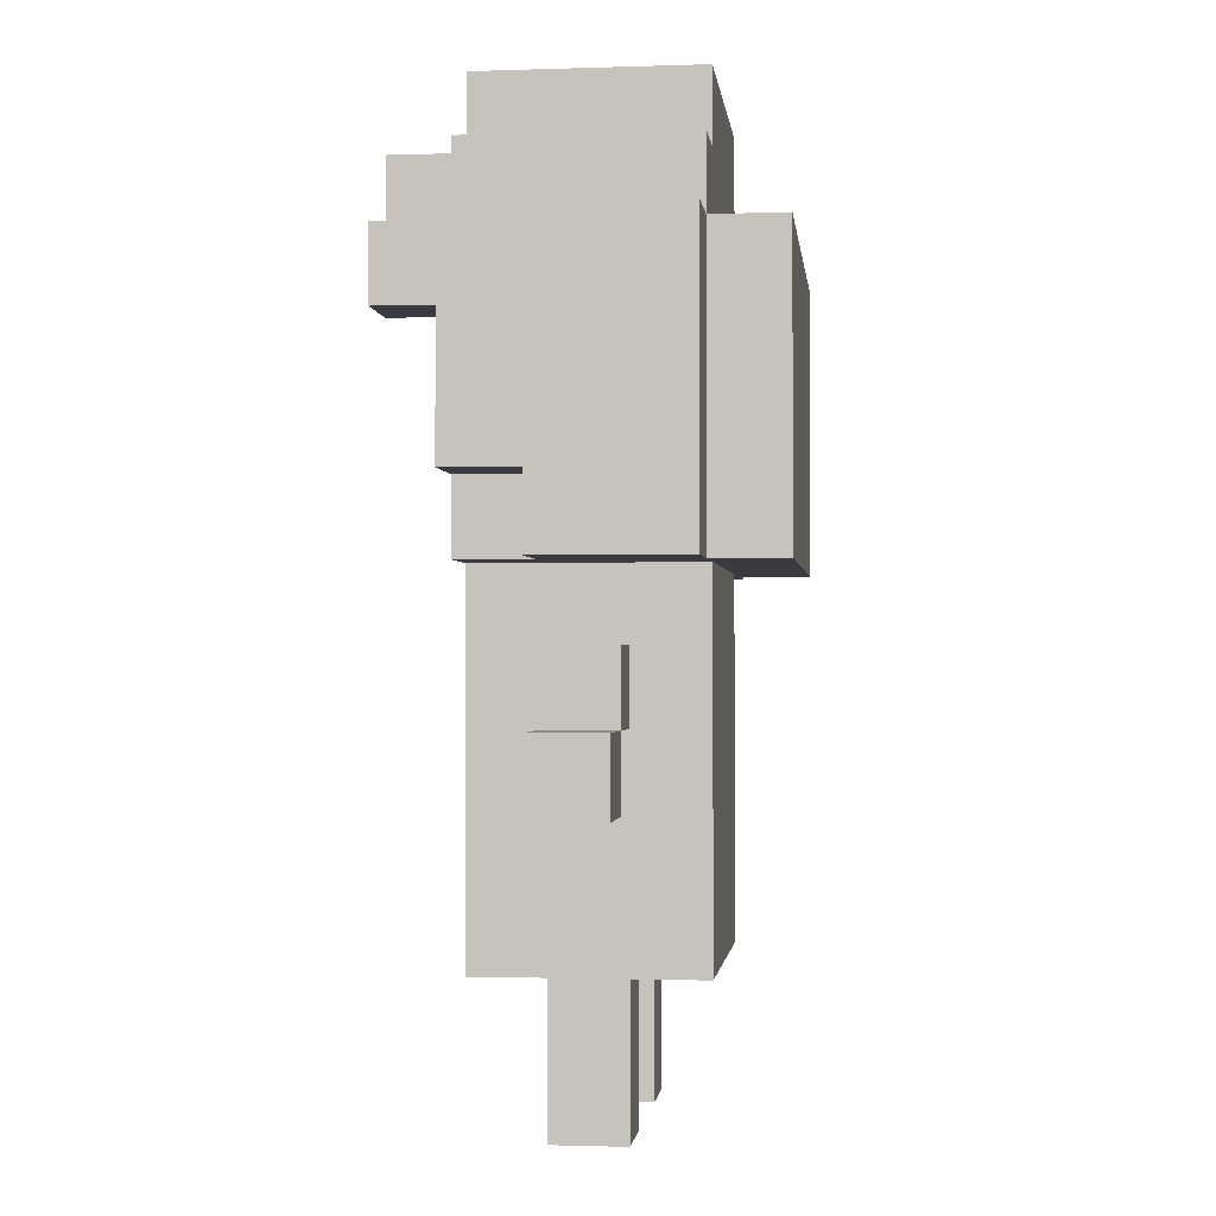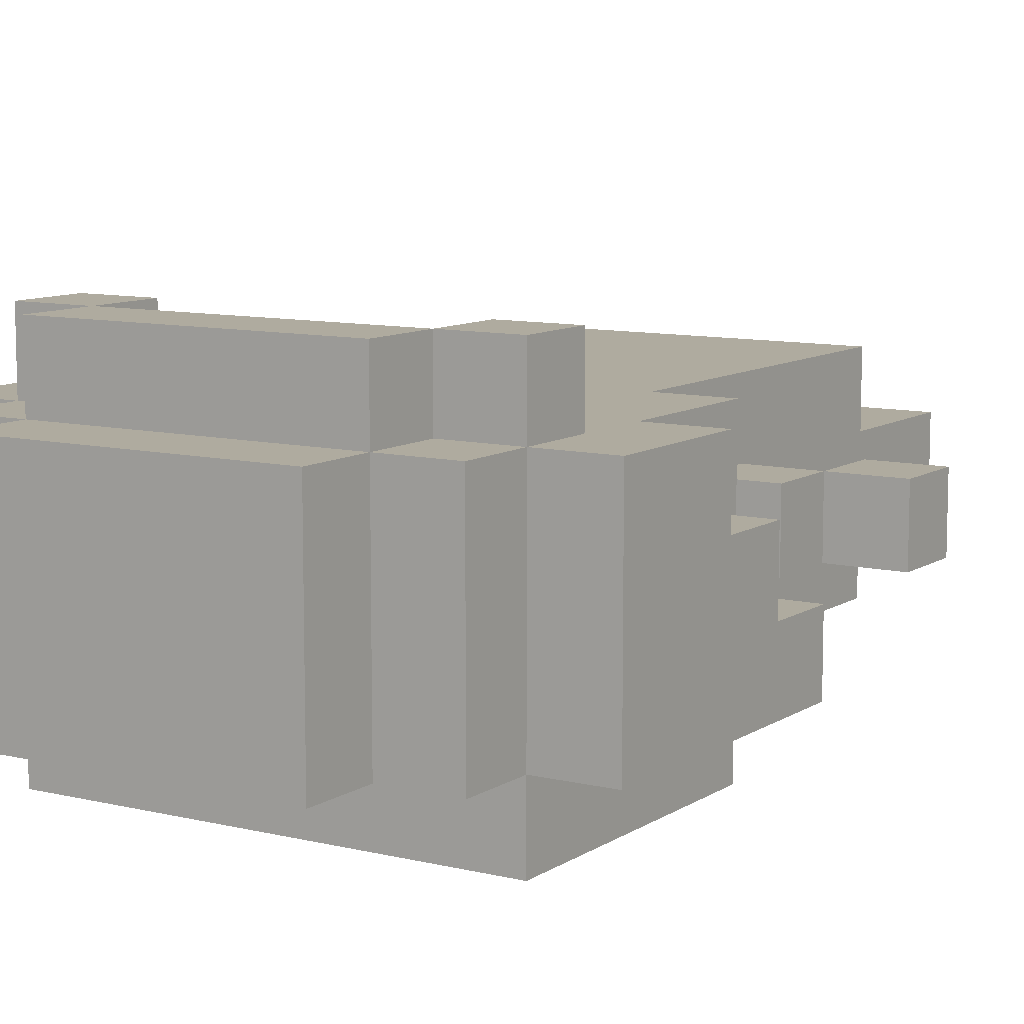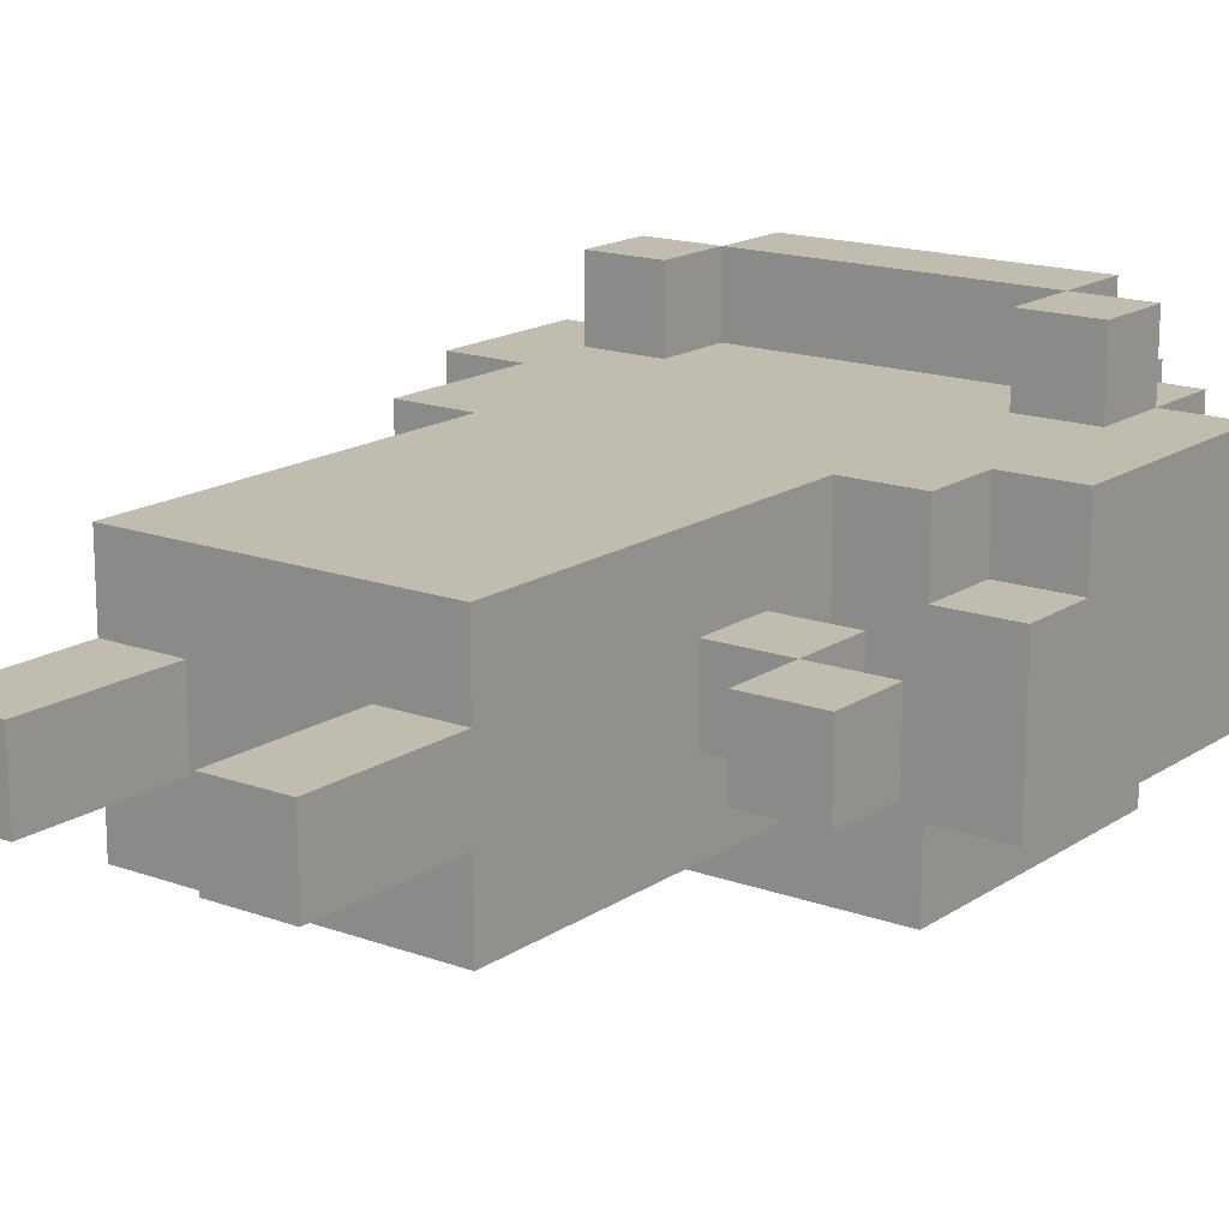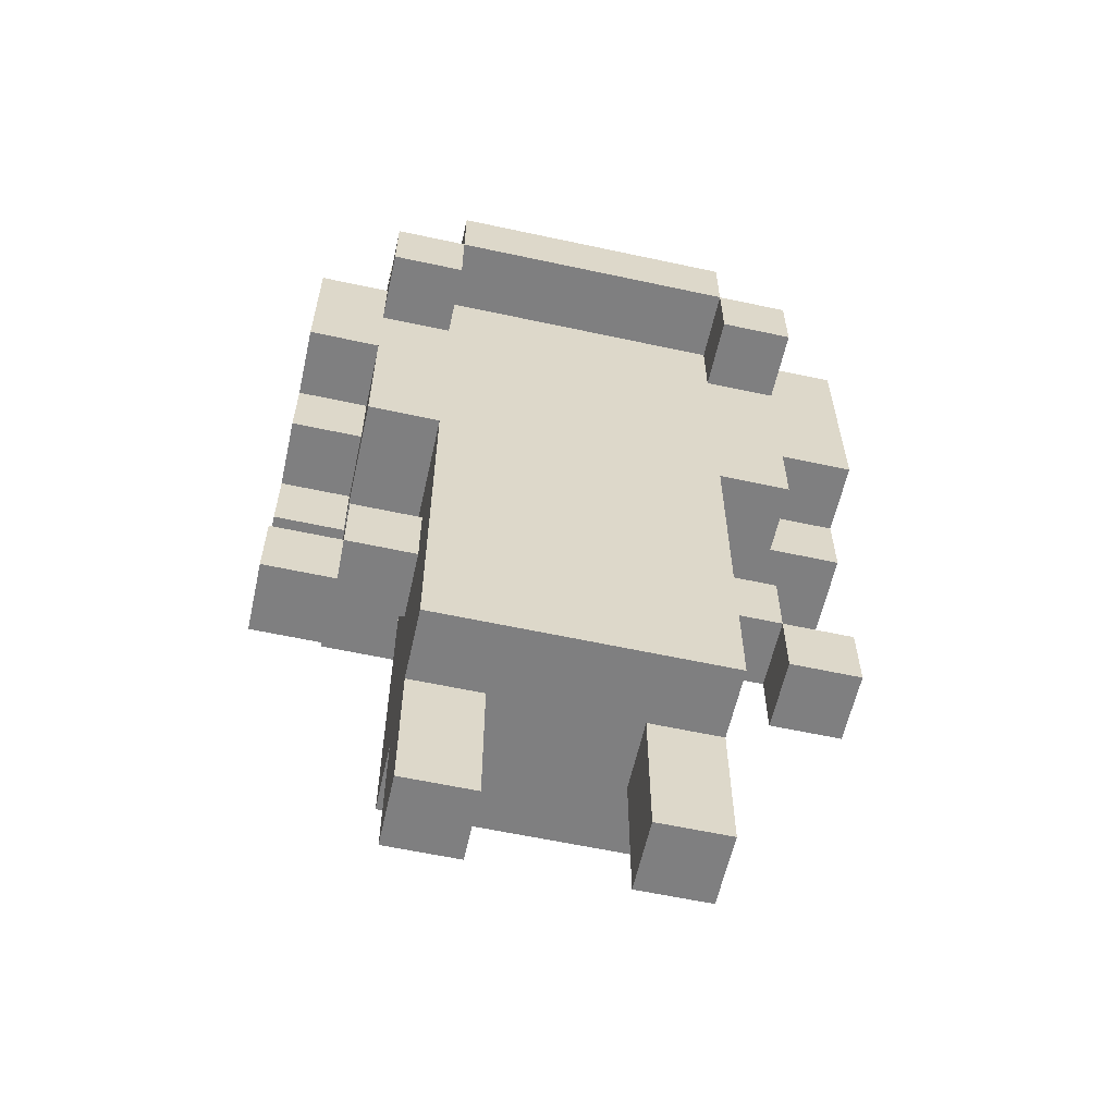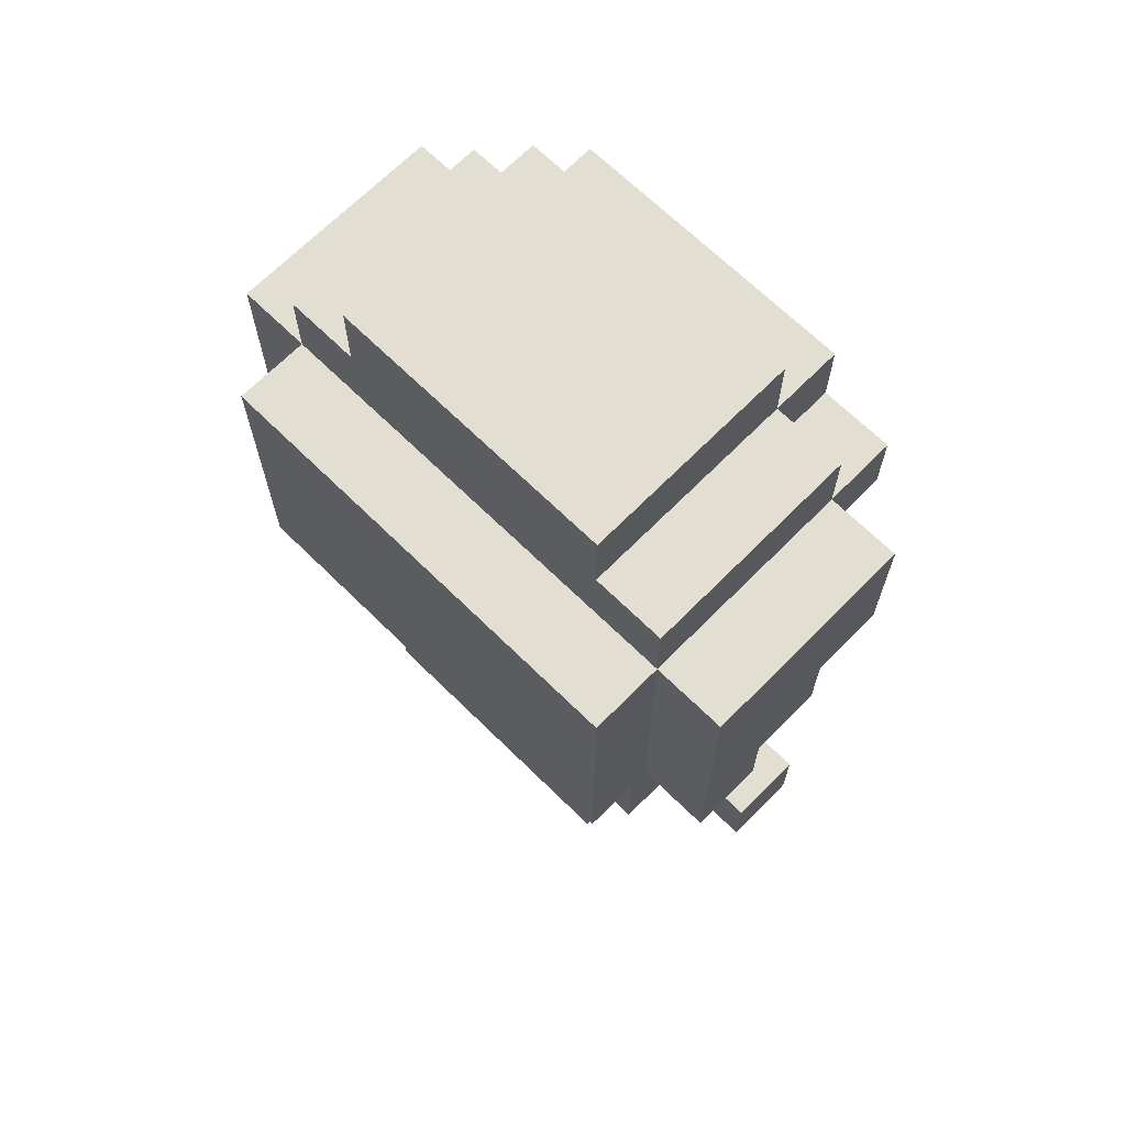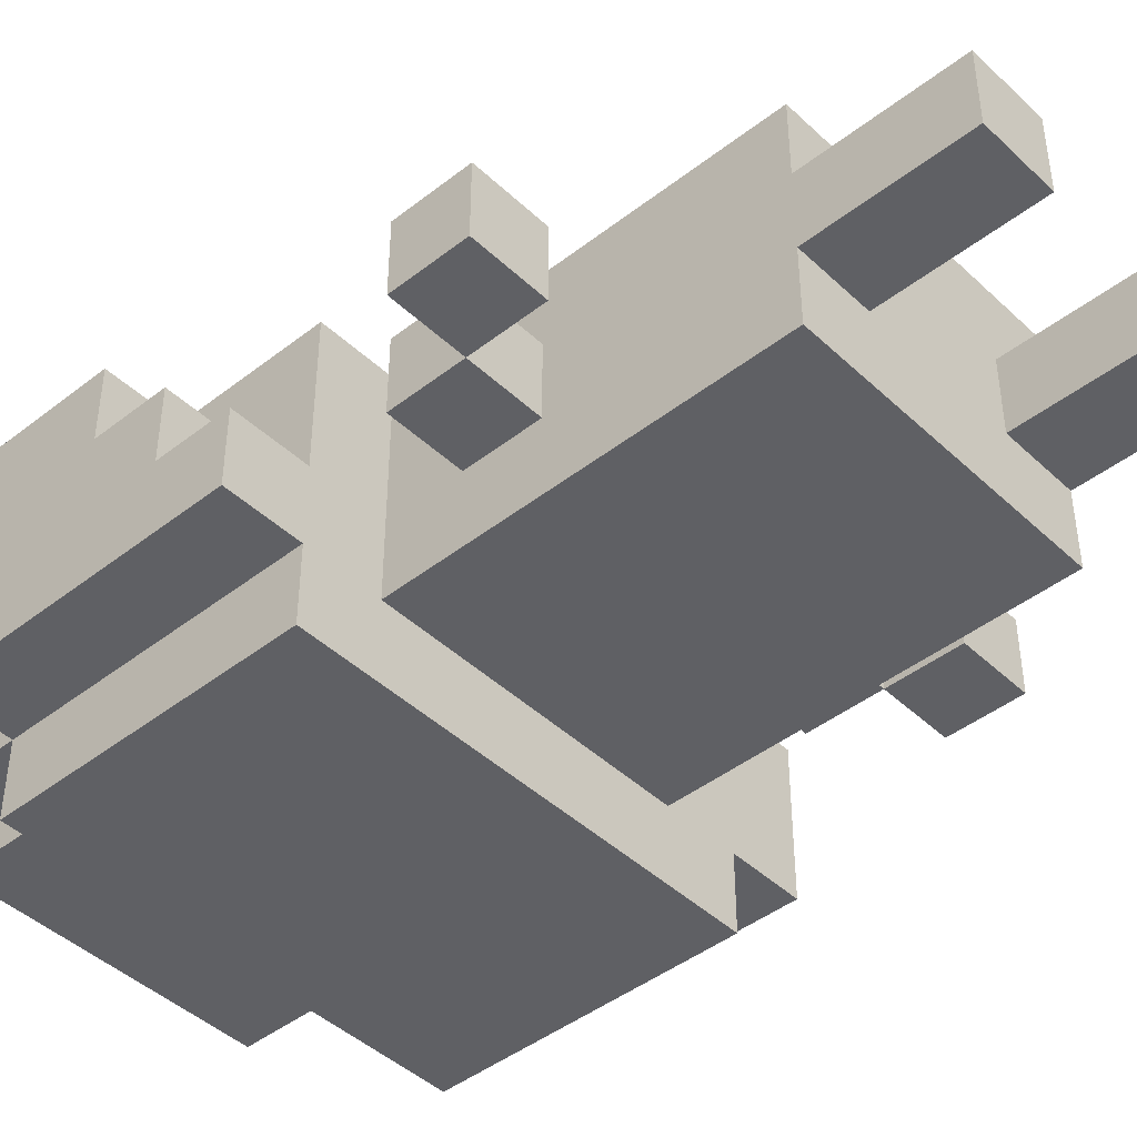
<metadata>
{"format":"obj","ext":"obj","renderer":"f3d","projection":"perspective","resolution":1024,"background":"white","views":[{"elev":-1.4,"azim":96.7,"up":"+Y"},{"elev":9.6,"azim":-147.7,"up":"+Z"},{"elev":16.3,"azim":36.8,"up":"+Z"},{"elev":-59.9,"azim":-12.5,"up":"+Y"},{"elev":67.6,"azim":-135.4,"up":"+Y"},{"elev":-44.0,"azim":-47.6,"up":"+Z"}]}
</metadata>
<code>
g man
v -4 4 0.5
v -4 4 -0.5
v -4 5 0.5
v -4 5 -0.5
v -4 7 -0.5
v -4 7 -1.5
v -4 8 0.5
v -4 8 -0.5
v -4 9 1.5
v -4 9 0.5
v -4 11 1.5
v -4 11 -1.5
v -3 5 0.5
v -3 5 -0.5
v -3 6 0.5
v -3 6 -0.5
v -3 7 1.5
v -3 7 -0.5
v -3 7 -1.5
v -3 7 -2.5
v -3 8 0.5
v -3 8 -0.5
v -3 9 1.5
v -3 9 0.5
v -3 10 2.5
v -3 10 1.5
v -3 11 2.5
v -3 11 1.5
v -3 11 -1.5
v -3 11 -2.5
v -3 12 1.5
v -3 12 -1.5
v -2 0 0.5
v -2 0 -0.5
v -2 1 0.5
v -2 1 -0.5
v -2 2 1.5
v -2 2 0.5
v -2 2 -0.5
v -2 2 -1.5
v -2 4 1.5
v -2 4 -1.5
v -2 5 1.5
v -2 5 0.5
v -2 5 -0.5
v -2 5 -1.5
v -2 6 0.5
v -2 6 -0.5
v -2 7 1.5
v -2 7 -1.5
v -2 11 2.5
v -2 11 1.5
v -2 12 2.5
v -2 12 1.5
v -2 12 -1.5
v -2 13 1.5
v -2 13 -1.5
v 1 0 0.5
v 1 0 -0.5
v 1 1 0.5
v 1 1 -0.5
v 1 2 0.5
v 1 2 -0.5
v 2 10 2.5
v 2 10 1.5
v 2 11 2.5
v 2 11 1.5
v 3 4 0.5
v 3 4 -0.5
v 3 5 0.5
v 3 5 -0.5
v -3 4 0.5
v -3 4 -0.5
v -3 5 0.5
v -3 5 -0.5
v -2 10 2.5
v -2 10 1.5
v -2 11 2.5
v -2 11 1.5
v -1 0 0.5
v -1 0 -0.5
v -1 1 0.5
v -1 1 -0.5
v -1 2 0.5
v -1 2 -0.5
v 2 0 0.5
v 2 0 -0.5
v 2 1 0.5
v 2 1 -0.5
v 2 2 1.5
v 2 2 0.5
v 2 2 -0.5
v 2 2 -1.5
v 2 4 1.5
v 2 4 -1.5
v 2 5 1.5
v 2 5 0.5
v 2 5 -0.5
v 2 5 -1.5
v 2 6 0.5
v 2 6 -0.5
v 2 7 1.5
v 2 7 -1.5
v 2 11 2.5
v 2 11 1.5
v 2 12 2.5
v 2 12 1.5
v 2 12 -1.5
v 2 13 1.5
v 2 13 -1.5
v 3 5 0.5
v 3 5 -0.5
v 3 6 0.5
v 3 6 -0.5
v 3 7 1.5
v 3 7 0.5
v 3 7 -1.5
v 3 7 -2.5
v 3 8 1.5
v 3 8 0.5
v 3 10 2.5
v 3 10 1.5
v 3 11 2.5
v 3 11 1.5
v 3 11 -1.5
v 3 11 -2.5
v 3 12 1.5
v 3 12 -1.5
v 4 4 0.5
v 4 4 -0.5
v 4 5 0.5
v 4 5 -0.5
v 4 7 0.5
v 4 7 -1.5
v 4 8 1.5
v 4 8 0.5
v 4 11 1.5
v 4 11 -1.5
v -3 10 2.5
v -3 11 2.5
v -2 10 2.5
v -2 11 2.5
v -2 12 2.5
v 2 10 2.5
v 2 11 2.5
v 2 12 2.5
v 3 10 2.5
v 3 11 2.5
v -4 9 1.5
v -4 11 1.5
v -3 7 1.5
v -3 9 1.5
v -3 10 1.5
v -3 11 1.5
v -3 12 1.5
v -2 2 1.5
v -2 4 1.5
v -2 5 1.5
v -2 7 1.5
v -2 8 1.5
v -2 9 1.5
v -2 10 1.5
v -2 11 1.5
v -2 12 1.5
v -2 13 1.5
v -1 4 1.5
v -1 5 1.5
v -1 8 1.5
v -1 9 1.5
v -1 10 1.5
v 1 4 1.5
v 1 5 1.5
v 1 8 1.5
v 1 9 1.5
v 1 10 1.5
v 2 2 1.5
v 2 4 1.5
v 2 5 1.5
v 2 7 1.5
v 2 8 1.5
v 2 9 1.5
v 2 10 1.5
v 2 11 1.5
v 2 12 1.5
v 2 13 1.5
v 3 7 1.5
v 3 8 1.5
v 3 9 1.5
v 3 10 1.5
v 3 11 1.5
v 3 12 1.5
v 4 8 1.5
v 4 11 1.5
v -4 4 0.5
v -4 5 0.5
v -4 8 0.5
v -4 9 0.5
v -3 4 0.5
v -3 5 0.5
v -3 6 0.5
v -3 8 0.5
v -3 9 0.5
v -2 0 0.5
v -2 1 0.5
v -2 2 0.5
v -2 5 0.5
v -2 6 0.5
v -1 0 0.5
v -1 1 0.5
v -1 2 0.5
v 1 0 0.5
v 1 1 0.5
v 1 2 0.5
v 2 0 0.5
v 2 1 0.5
v 2 2 0.5
v 2 5 0.5
v 2 6 0.5
v 3 4 0.5
v 3 5 0.5
v 3 6 0.5
v 3 7 0.5
v 3 8 0.5
v 4 4 0.5
v 4 5 0.5
v 4 7 0.5
v 4 8 0.5
v -4 7 -0.5
v -4 8 -0.5
v -3 7 -0.5
v -3 8 -0.5
v -4 4 -0.5
v -4 5 -0.5
v -3 4 -0.5
v -3 5 -0.5
v -3 6 -0.5
v -2 0 -0.5
v -2 1 -0.5
v -2 2 -0.5
v -2 5 -0.5
v -2 6 -0.5
v -1 0 -0.5
v -1 1 -0.5
v -1 2 -0.5
v 1 0 -0.5
v 1 1 -0.5
v 1 2 -0.5
v 2 0 -0.5
v 2 1 -0.5
v 2 2 -0.5
v 2 5 -0.5
v 2 6 -0.5
v 3 4 -0.5
v 3 5 -0.5
v 3 6 -0.5
v 4 4 -0.5
v 4 5 -0.5
v -4 7 -1.5
v -4 11 -1.5
v -3 7 -1.5
v -3 11 -1.5
v -3 12 -1.5
v -2 2 -1.5
v -2 4 -1.5
v -2 5 -1.5
v -2 7 -1.5
v -2 12 -1.5
v -2 13 -1.5
v 2 2 -1.5
v 2 4 -1.5
v 2 5 -1.5
v 2 7 -1.5
v 2 12 -1.5
v 2 13 -1.5
v 3 7 -1.5
v 3 11 -1.5
v 3 12 -1.5
v 4 7 -1.5
v 4 11 -1.5
v -3 7 -2.5
v -3 11 -2.5
v 3 7 -2.5
v 3 11 -2.5
v -2 0 0.5
v -1 0 0.5
v 1 0 0.5
v 2 0 0.5
v -2 0 -0.5
v -1 0 -0.5
v 1 0 -0.5
v 2 0 -0.5
v -2 2 1.5
v 2 2 1.5
v -2 2 0.5
v -1 2 0.5
v 1 2 0.5
v 2 2 0.5
v -2 2 -0.5
v -1 2 -0.5
v 1 2 -0.5
v 2 2 -0.5
v -2 2 -1.5
v 2 2 -1.5
v -4 4 0.5
v -3 4 0.5
v 3 4 0.5
v 4 4 0.5
v -4 4 -0.5
v -3 4 -0.5
v 3 4 -0.5
v 4 4 -0.5
v -3 5 0.5
v -2 5 0.5
v 2 5 0.5
v 3 5 0.5
v -3 5 -0.5
v -2 5 -0.5
v 2 5 -0.5
v 3 5 -0.5
v -3 7 1.5
v -2 7 1.5
v 2 7 1.5
v 3 7 1.5
v 3 7 0.5
v 4 7 0.5
v -4 7 -0.5
v -3 7 -0.5
v -4 7 -1.5
v -3 7 -1.5
v -2 7 -1.5
v 2 7 -1.5
v 3 7 -1.5
v 4 7 -1.5
v -3 7 -2.5
v 3 7 -2.5
v 3 8 1.5
v 4 8 1.5
v -4 8 0.5
v -3 8 0.5
v 3 8 0.5
v 4 8 0.5
v -4 8 -0.5
v -3 8 -0.5
v -4 9 1.5
v -3 9 1.5
v -4 9 0.5
v -3 9 0.5
v -3 10 2.5
v -2 10 2.5
v 2 10 2.5
v 3 10 2.5
v -3 10 1.5
v -2 10 1.5
v 2 10 1.5
v 3 10 1.5
v -2 11 2.5
v 2 11 2.5
v -2 11 1.5
v 2 11 1.5
v -4 5 0.5
v -3 5 0.5
v 3 5 0.5
v 4 5 0.5
v -4 5 -0.5
v -3 5 -0.5
v 3 5 -0.5
v 4 5 -0.5
v -3 6 0.5
v -2 6 0.5
v 2 6 0.5
v 3 6 0.5
v -3 6 -0.5
v -2 6 -0.5
v 2 6 -0.5
v 3 6 -0.5
v -3 11 2.5
v -2 11 2.5
v 2 11 2.5
v 3 11 2.5
v -4 11 1.5
v -3 11 1.5
v -2 11 1.5
v 2 11 1.5
v 3 11 1.5
v 4 11 1.5
v -4 11 -1.5
v -3 11 -1.5
v 3 11 -1.5
v 4 11 -1.5
v -3 11 -2.5
v 3 11 -2.5
v -2 12 2.5
v 2 12 2.5
v -3 12 1.5
v -2 12 1.5
v 2 12 1.5
v 3 12 1.5
v -3 12 -1.5
v -2 12 -1.5
v 2 12 -1.5
v 3 12 -1.5
v -2 13 1.5
v 2 13 1.5
v -2 13 -1.5
v 2 13 -1.5
f 3 2 1
f 4 2 3
f 8 6 5
f 10 8 7
f 11 10 9
f 12 6 8
f 12 10 11
f 12 8 10
f 15 14 13
f 16 14 15
f 21 18 17
f 22 18 21
f 23 21 17
f 24 21 23
f 27 26 25
f 28 26 27
f 29 20 19
f 30 20 29
f 31 29 28
f 32 29 31
f 35 34 33
f 36 34 35
f 38 36 35
f 39 36 38
f 41 39 38
f 41 40 39
f 41 38 37
f 42 40 41
f 43 42 41
f 44 42 43
f 45 42 44
f 46 42 45
f 47 44 43
f 48 46 45
f 49 47 43
f 49 48 47
f 50 46 48
f 50 48 49
f 53 52 51
f 54 52 53
f 56 55 54
f 57 55 56
f 60 59 58
f 61 59 60
f 62 61 60
f 63 61 62
f 66 65 64
f 67 65 66
f 70 69 68
f 71 69 70
f 72 73 74
f 74 73 75
f 76 77 78
f 78 77 79
f 80 81 82
f 82 81 83
f 82 83 84
f 84 83 85
f 86 87 88
f 88 87 89
f 88 89 91
f 91 89 92
f 91 92 94
f 92 93 94
f 90 91 94
f 94 93 95
f 94 95 96
f 96 95 97
f 97 95 98
f 98 95 99
f 96 97 100
f 98 99 101
f 96 100 102
f 100 101 102
f 101 99 103
f 102 101 103
f 104 105 106
f 106 105 107
f 107 108 109
f 109 108 110
f 111 112 113
f 113 112 114
f 115 116 119
f 119 116 120
f 121 122 123
f 123 122 124
f 117 118 125
f 125 118 126
f 124 125 127
f 127 125 128
f 129 130 131
f 131 130 132
f 133 134 136
f 135 136 137
f 136 134 138
f 137 136 138
f 141 140 139
f 142 140 141
f 145 143 142
f 146 143 145
f 147 145 144
f 148 145 147
f 152 150 149
f 153 150 152
f 154 150 153
f 159 152 151
f 160 152 159
f 161 153 152
f 161 152 160
f 162 153 161
f 163 155 154
f 164 155 163
f 166 158 157
f 166 157 156
f 167 159 158
f 167 158 166
f 168 160 159
f 168 161 160
f 169 162 161
f 169 161 168
f 170 163 162
f 170 162 169
f 171 166 156
f 171 167 166
f 172 159 167
f 172 167 171
f 173 168 159
f 173 169 168
f 173 170 169
f 174 170 173
f 175 163 170
f 175 170 174
f 176 171 156
f 177 172 171
f 177 171 176
f 178 159 172
f 178 172 177
f 179 173 159
f 179 159 178
f 180 174 173
f 180 173 179
f 181 175 174
f 181 174 180
f 182 163 175
f 182 175 181
f 183 163 182
f 184 165 164
f 185 165 184
f 186 181 180
f 186 180 179
f 187 181 186
f 188 182 181
f 188 181 187
f 189 182 188
f 190 184 183
f 191 184 190
f 192 189 188
f 192 190 189
f 192 188 187
f 193 190 192
f 198 195 194
f 199 195 198
f 201 197 196
f 202 197 201
f 206 200 199
f 207 200 206
f 208 204 203
f 209 205 204
f 209 204 208
f 210 205 209
f 214 212 211
f 215 213 212
f 215 212 214
f 216 213 215
f 220 218 217
f 221 218 220
f 224 220 219
f 225 220 224
f 226 223 222
f 227 223 226
f 230 229 228
f 231 229 230
f 232 233 234
f 234 233 235
f 235 236 240
f 240 236 241
f 237 238 242
f 238 239 243
f 242 238 243
f 243 239 244
f 245 246 248
f 246 247 249
f 248 246 249
f 249 247 250
f 251 252 254
f 254 252 255
f 253 254 256
f 256 254 257
f 258 259 260
f 260 259 261
f 261 262 267
f 263 264 269
f 264 265 270
f 269 264 270
f 265 266 271
f 270 265 271
f 271 266 272
f 267 268 273
f 261 267 273
f 273 268 274
f 261 273 276
f 276 273 277
f 275 276 278
f 278 276 279
f 280 281 282
f 282 281 283
f 288 285 284
f 289 285 288
f 290 287 286
f 291 287 290
f 294 293 292
f 295 293 294
f 296 293 295
f 297 293 296
f 299 296 295
f 300 296 299
f 302 299 298
f 302 301 300
f 302 300 299
f 303 301 302
f 308 305 304
f 309 305 308
f 310 307 306
f 311 307 310
f 316 313 312
f 317 313 316
f 318 315 314
f 319 315 318
f 324 323 322
f 327 321 320
f 328 327 326
f 329 321 327
f 329 327 328
f 330 321 329
f 331 324 322
f 332 325 324
f 332 324 331
f 333 325 332
f 334 331 330
f 334 330 329
f 334 332 331
f 335 332 334
f 340 337 336
f 341 337 340
f 342 339 338
f 343 339 342
f 346 345 344
f 347 345 346
f 352 349 348
f 353 349 352
f 354 351 350
f 355 351 354
f 358 357 356
f 359 357 358
f 360 361 364
f 364 361 365
f 362 363 366
f 366 363 367
f 368 369 372
f 372 369 373
f 370 371 374
f 374 371 375
f 376 377 381
f 381 377 382
f 378 379 383
f 383 379 384
f 380 381 386
f 386 381 387
f 384 385 388
f 388 385 389
f 387 388 390
f 390 388 391
f 392 393 395
f 395 393 396
f 394 395 398
f 398 395 399
f 396 397 400
f 400 397 401
f 402 403 404
f 404 403 405

</code>
